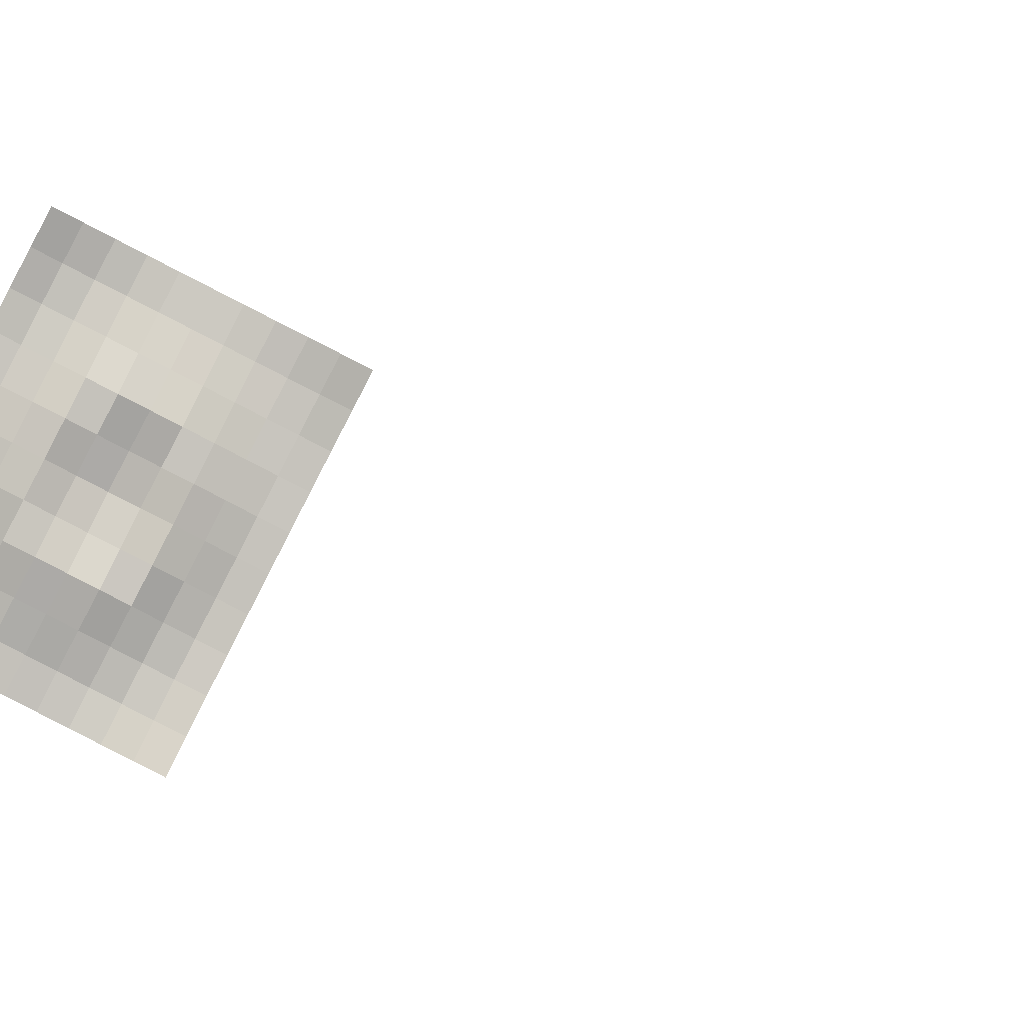
<metadata>
{"format":"obj","ext":"obj","renderer":"f3d","projection":"perspective","resolution":1024,"background":"white","views":[{"elev":0.1,"azim":-2.0,"up":"+Z"}]}
</metadata>
<code>
o グリッド
v 0.9267 360.1 -4.644
v 0.4039 360.2 -4.377
v -0.119 360.4 -4.111
v -0.6418 360.4 -3.845
v -1.165 360.4 -3.578
v -1.687 360.5 -3.312
v -2.21 360.4 -3.045
v -2.733 360.4 -2.779
v -3.256 360.4 -2.513
v -3.779 360.2 -2.246
v -4.302 360.1 -1.98
v 1.264 360.2 -3.982
v 0.7414 360.4 -3.715
v 0.2185 360.5 -3.449
v -0.3043 360.5 -3.182
v -0.8271 360.4 -2.916
v -1.35 360.4 -2.649
v -1.873 360.4 -2.383
v -2.396 360.5 -2.117
v -2.919 360.5 -1.85
v -3.441 360.4 -1.584
v -3.964 360.2 -1.317
v 1.602 360.4 -3.319
v 1.079 360.5 -3.053
v 0.556 360.4 -2.786
v 0.0332 360.3 -2.52
v -0.4896 360.2 -2.254
v -1.012 360.2 -1.987
v -1.535 360.2 -1.721
v -2.058 360.3 -1.454
v -2.581 360.4 -1.188
v -3.104 360.5 -0.9215
v -3.627 360.4 -0.6551
v 1.939 360.4 -2.657
v 1.416 360.5 -2.39
v 0.8935 360.3 -2.124
v 0.3707 360.2 -1.858
v -0.1522 360 -1.591
v -0.675 360 -1.325
v -1.198 360 -1.058
v -1.721 360.2 -0.7919
v -2.244 360.3 -0.5255
v -2.766 360.5 -0.2591
v -3.289 360.4 0.007259
v 2.277 360.4 -1.994
v 1.754 360.4 -1.728
v 1.231 360.2 -1.462
v 0.7082 360 -1.195
v 0.1853 360.2 -0.9288
v -0.3375 360.3 -0.6624
v -0.8603 360.2 -0.396
v -1.383 360 -0.1296
v -1.906 360.2 0.1368
v -2.429 360.4 0.4032
v -2.952 360.4 0.6696
v 2.614 360.5 -1.332
v 2.091 360.4 -1.066
v 1.569 360.2 -0.7992
v 1.046 360 -0.5328
v 0.5228 360.3 -0.2664
v 0 360.4 0
v -0.5228 360.3 0.2664
v -1.046 360 0.5328
v -1.569 360.2 0.7992
v -2.091 360.4 1.066
v -2.614 360.5 1.332
v 2.952 360.4 -0.6696
v 2.429 360.4 -0.4032
v 1.906 360.2 -0.1368
v 1.383 360 0.1296
v 0.8603 360.2 0.396
v 0.3375 360.3 0.6624
v -0.1853 360.2 0.9288
v -0.7082 360 1.195
v -1.231 360.2 1.462
v -1.754 360.4 1.728
v -2.277 360.4 1.994
v 3.289 360.4 -0.007259
v 2.766 360.5 0.2591
v 2.244 360.3 0.5255
v 1.721 360.2 0.7919
v 1.198 360 1.058
v 0.675 360 1.325
v 0.1522 360 1.591
v -0.3707 360.2 1.858
v -0.8935 360.3 2.124
v -1.416 360.5 2.39
v -1.939 360.4 2.657
v 3.627 360.4 0.6551
v 3.104 360.5 0.9215
v 2.581 360.4 1.188
v 2.058 360.3 1.454
v 1.535 360.2 1.721
v 1.012 360.2 1.987
v 0.4896 360.2 2.254
v -0.0332 360.3 2.52
v -0.556 360.4 2.786
v -1.079 360.5 3.053
v -1.602 360.4 3.319
v 3.964 360.2 1.317
v 3.441 360.4 1.584
v 2.919 360.5 1.85
v 2.396 360.5 2.117
v 1.873 360.4 2.383
v 1.35 360.4 2.649
v 0.8271 360.4 2.916
v 0.3043 360.5 3.182
v -0.2185 360.5 3.449
v -0.7414 360.4 3.715
v -1.264 360.2 3.982
v 4.302 360.1 1.98
v 3.779 360.2 2.246
v 3.256 360.4 2.513
v 2.733 360.4 2.779
v 2.21 360.4 3.045
v 1.687 360.5 3.312
v 1.165 360.4 3.578
v 0.6418 360.4 3.845
v 0.119 360.4 4.111
v -0.4039 360.2 4.377
v -0.9267 360.1 4.644
f 1 2 13 12
f 2 3 14 13
f 3 4 15 14
f 4 5 16 15
f 5 6 17 16
f 6 7 18 17
f 7 8 19 18
f 8 9 20 19
f 9 10 21 20
f 10 11 22 21
f 12 13 24 23
f 13 14 25 24
f 14 15 26 25
f 15 16 27 26
f 16 17 28 27
f 17 18 29 28
f 18 19 30 29
f 19 20 31 30
f 20 21 32 31
f 21 22 33 32
f 23 24 35 34
f 24 25 36 35
f 25 26 37 36
f 26 27 38 37
f 27 28 39 38
f 28 29 40 39
f 29 30 41 40
f 30 31 42 41
f 31 32 43 42
f 32 33 44 43
f 34 35 46 45
f 35 36 47 46
f 36 37 48 47
f 37 38 49 48
f 38 39 50 49
f 39 40 51 50
f 40 41 52 51
f 41 42 53 52
f 42 43 54 53
f 43 44 55 54
f 45 46 57 56
f 46 47 58 57
f 47 48 59 58
f 48 49 60 59
f 49 50 61 60
f 50 51 62 61
f 51 52 63 62
f 52 53 64 63
f 53 54 65 64
f 54 55 66 65
f 56 57 68 67
f 57 58 69 68
f 58 59 70 69
f 59 60 71 70
f 60 61 72 71
f 61 62 73 72
f 62 63 74 73
f 63 64 75 74
f 64 65 76 75
f 65 66 77 76
f 67 68 79 78
f 68 69 80 79
f 69 70 81 80
f 70 71 82 81
f 71 72 83 82
f 72 73 84 83
f 73 74 85 84
f 74 75 86 85
f 75 76 87 86
f 76 77 88 87
f 78 79 90 89
f 79 80 91 90
f 80 81 92 91
f 81 82 93 92
f 82 83 94 93
f 83 84 95 94
f 84 85 96 95
f 85 86 97 96
f 86 87 98 97
f 87 88 99 98
f 89 90 101 100
f 90 91 102 101
f 91 92 103 102
f 92 93 104 103
f 93 94 105 104
f 94 95 106 105
f 95 96 107 106
f 96 97 108 107
f 97 98 109 108
f 98 99 110 109
f 100 101 112 111
f 101 102 113 112
f 102 103 114 113
f 103 104 115 114
f 104 105 116 115
f 105 106 117 116
f 106 107 118 117
f 107 108 119 118
f 108 109 120 119
f 109 110 121 120
o Liquid_Domain
v -0.4308 335.3 2.28
v 2.016 337.8 -5.227
v -4.713 344.9 -12.09
v -6.205 350.2 15.96
v 7.214 354.4 18.66
v 19.94 353.9 4.975
v 9.641 351.1 -15.15
v -15.16 346.4 0.3561
v -4.379 363.3 -23.54
v -17.54 361.7 14.13
v -0.437 366.4 25.74
v -27.21 371 -4.743
v 27.2 373.1 4.668
v 27.13 373.1 -4.81
v -16.86 358.8 -12.76
v 3.122 373.4 -27.59
v 15.73 373 -19.61
v 15.85 376.2 19.78
v -27.18 375.9 5.128
v -15.12 375.4 -20.02
v -15.74 377.8 19.93
v 4.242 375.1 27.46
v -3.21 378.3 -27.66
v -4.079 374.7 27.55
v -19.98 581.1 16.2
v 2.655 579.6 28.31
v 27.8 581.6 5.286
v -20.02 574.5 -15.94
v -7.539 574.1 26.97
v 29.08 523.2 2.493
v 3.115 509.5 -28.69
v 12.49 575.2 -22.57
v -27.82 578.1 5.654
v 20.1 574.3 16.07
v 28.75 578.4 -3.621
v -5.662 579.9 -27.37
v -2.482 568.8 -29.6
v -27.75 579.5 -5.286
v 19.86 581.1 -16.08
v -2.655 580.1 28.29
v 7.47 575.1 26.89
v 2.6 580 -28.84
v -12.95 581.7 -22.1
v -9.316 595.3 19.81
v 13.38 591.7 18.99
v -17.33 599.1 -9.693
v 6.954 599.5 -18.99
v 1.458 603.7 17.96
v 16.95 602 -7.123
v -19.38 601.3 4.406
v 12.32 610 3.676
v -5.793 601.2 -17.87
v -3.443 617 2.133
v 0.006182 613.7 -7.519
f 124 123 122
f 122 125 129
f 126 125 122
f 126 122 127
f 122 123 127
f 124 122 129
f 123 128 127
f 124 129 136
f 124 136 130
f 124 128 123
f 126 132 125
f 125 131 129
f 129 131 133
f 134 127 135
f 136 129 133
f 127 128 135
f 124 130 128
f 131 125 145
f 145 125 132
f 130 137 128
f 138 128 137
f 132 126 143
f 127 139 126
f 133 131 140
f 135 128 138
f 130 136 141
f 142 131 145
f 126 139 143
f 134 139 127
f 136 133 141
f 130 141 144
f 143 145 132
f 131 142 140
f 144 137 130
f 142 145 150
f 142 146 140
f 143 147 145
f 148 155 134
f 133 149 141
f 162 143 139
f 134 135 151
f 152 138 137
f 140 146 154
f 153 138 152
f 139 134 155
f 151 135 156
f 160 156 135
f 144 141 157
f 144 157 158
f 144 158 137
f 140 154 133
f 154 159 133
f 141 164 157
f 141 149 164
f 142 150 146
f 139 155 162
f 135 138 160
f 138 153 160
f 145 161 150
f 145 147 161
f 162 147 143
f 134 151 148
f 137 158 152
f 133 159 149
f 152 158 163
f 151 156 148
f 163 153 152
f 155 166 162
f 163 158 157
f 161 165 150
f 162 166 147
f 165 146 150
f 154 146 171
f 155 148 166
f 167 149 159
f 149 167 164
f 168 160 153
f 168 153 163
f 169 165 161
f 147 169 161
f 166 169 147
f 154 171 159
f 148 156 170
f 171 167 159
f 157 173 163
f 165 171 146
f 172 166 148
f 160 170 156
f 167 173 164
f 160 168 170
f 164 173 157
f 173 168 163
f 166 172 169
f 148 170 172
f 165 174 171
f 165 169 174
f 171 174 167
f 173 175 168
f 169 172 174
f 167 174 175
f 172 170 175
f 167 175 173
f 170 168 175
f 172 175 174
o 平面
v -0.9 -15.96 0.9
v 0.9 -15.96 0.9
v -0.9 -15.96 -0.9
v 0.9 -15.96 -0.9
f 176 177 179 178

</code>
